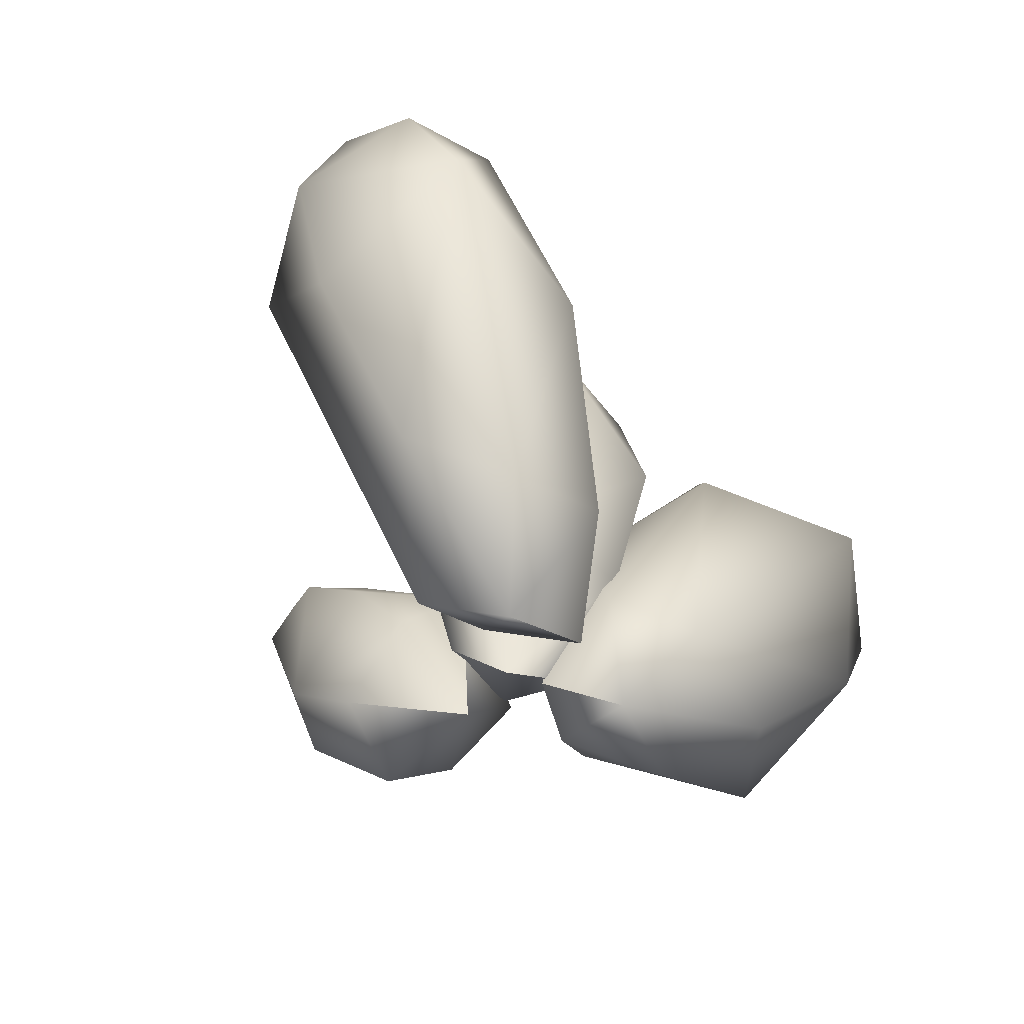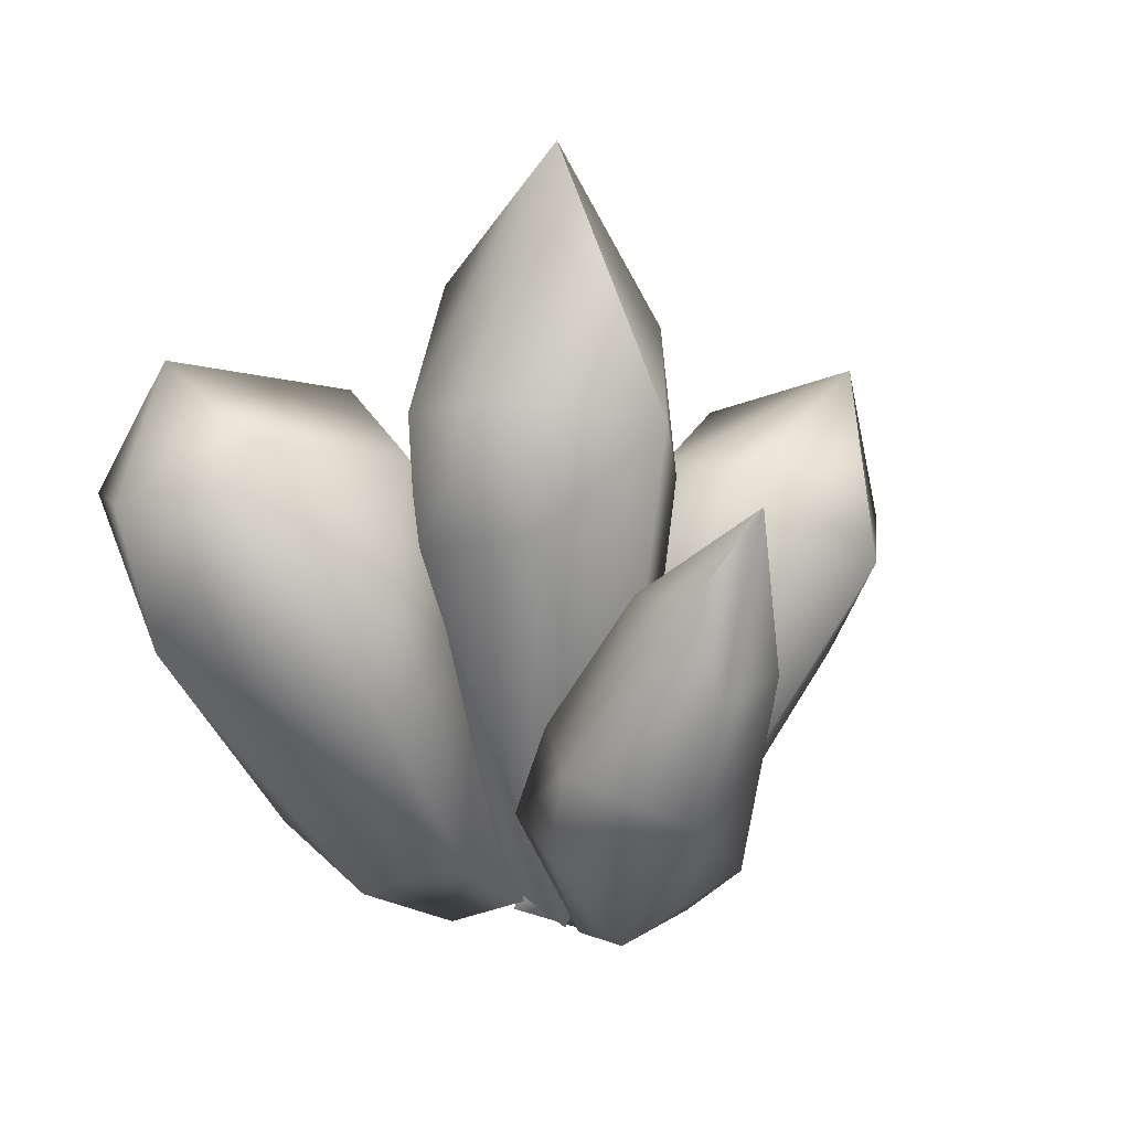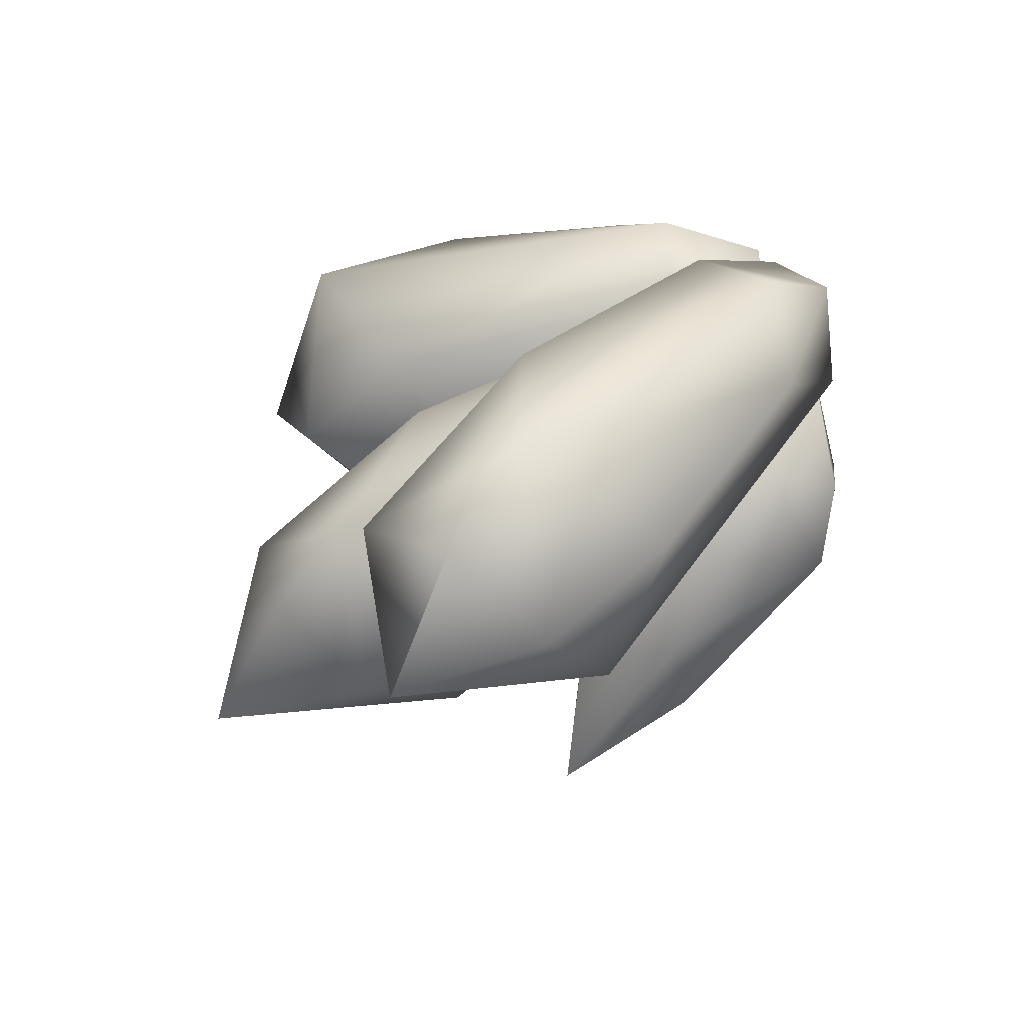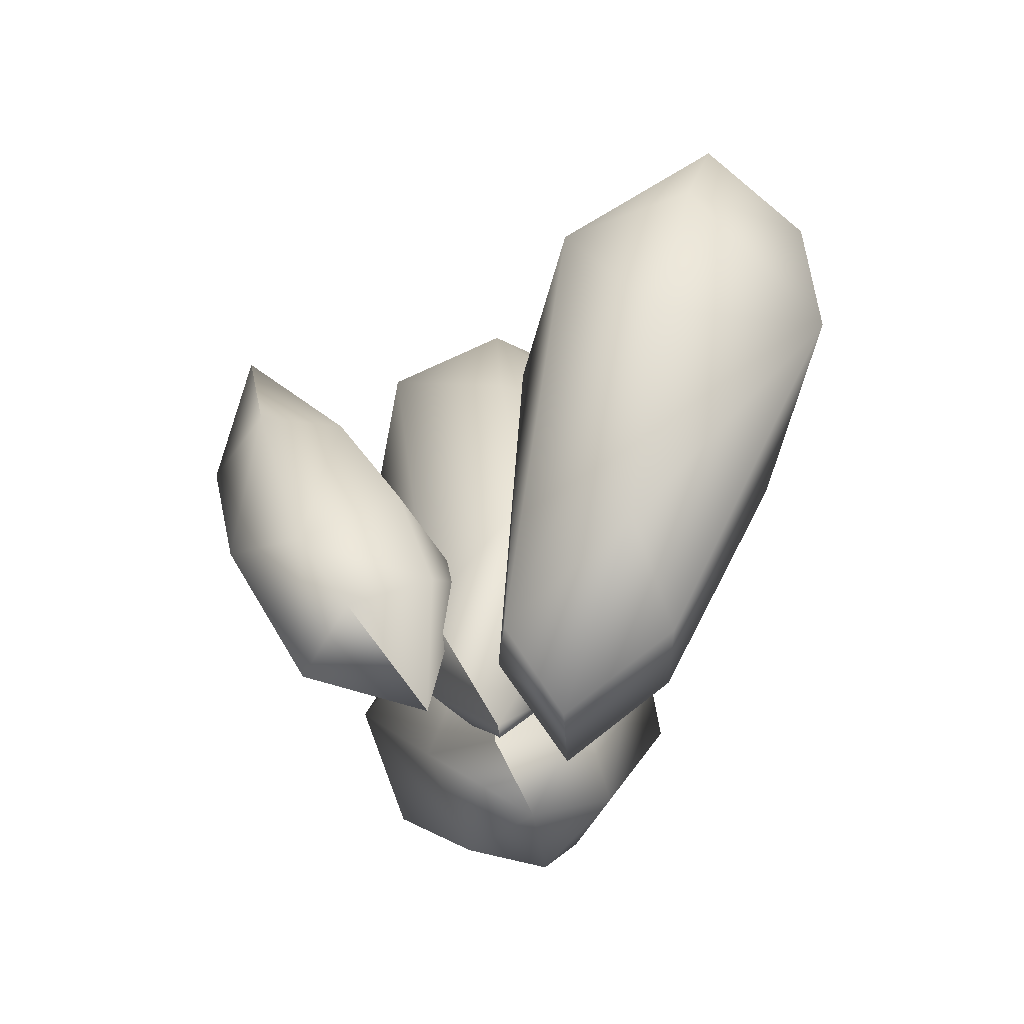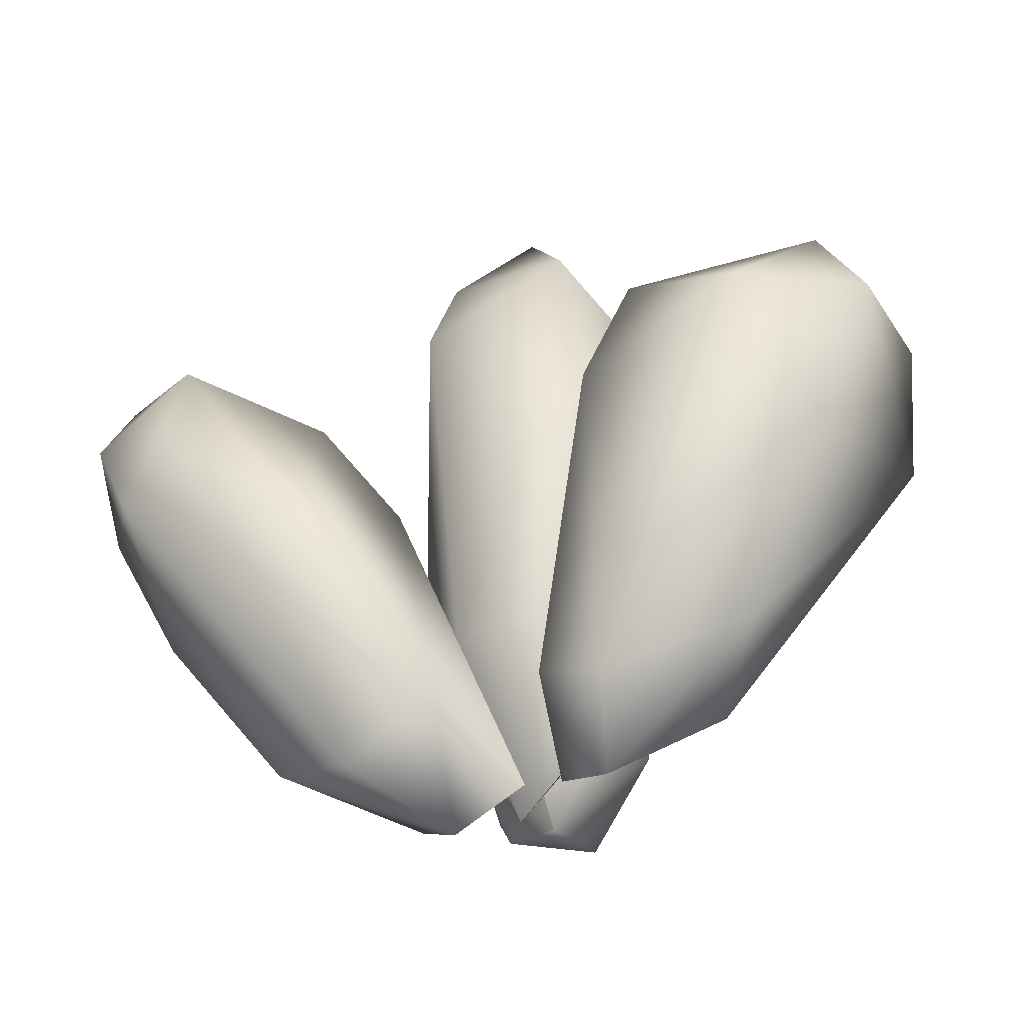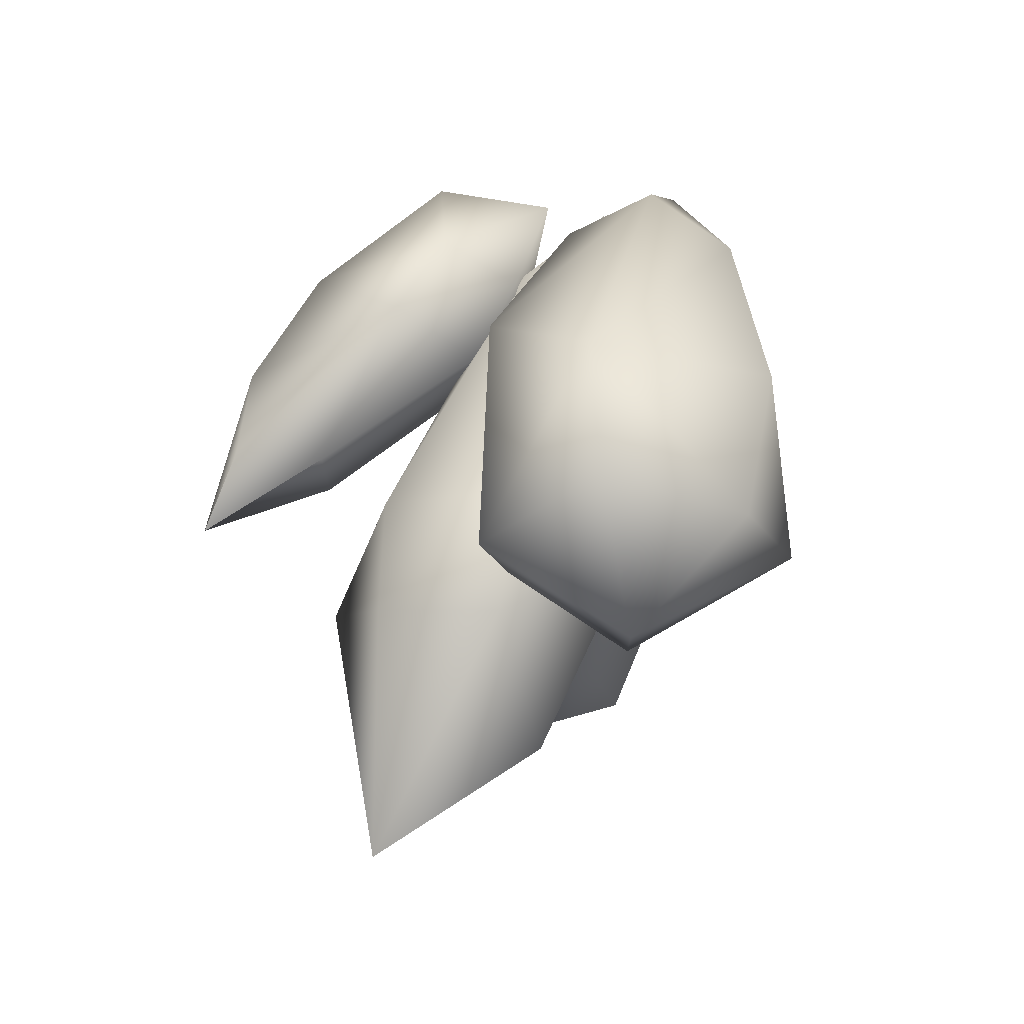
<metadata>
{"format":"obj","ext":"obj","renderer":"f3d","projection":"perspective","resolution":1024,"background":"white","views":[{"elev":-68.9,"azim":-152.0,"up":"+Y"},{"elev":17.9,"azim":49.5,"up":"+Y"},{"elev":-73.0,"azim":-55.1,"up":"+Z"},{"elev":-58.7,"azim":153.3,"up":"+Y"},{"elev":-38.9,"azim":-89.3,"up":"+Y"},{"elev":66.7,"azim":-162.4,"up":"+Z"}]}
</metadata>
<code>
g rystal_Cluster_
v -4.333 41.7 7.54
v -1.131 -6.054 3.029
v -13.07 3.749 -0.000243
v -5.436 59.86 18.47
v -25.9 72.42 41.46
v -3.675 66.71 43.25
v -8.184 -0.7344 25.26
v -21.83 6.313 28.42
v -9.807 -10.45 8.869
v -24.31 64.28 13.62
v -42.62 49.47 26.98
v -25.9 72.42 41.46
v -21.4 -1.328 8.129
v -13.07 3.749 -0.000243
v -9.807 -10.45 8.869
v -42.62 49.47 26.98
v -35.84 53.57 46.45
v -25.9 72.42 41.46
v -25.9 72.42 41.46
v -16.94 57.72 55.26
v -3.675 66.71 43.25
v -24.31 64.28 13.62
v -35.84 53.57 46.45
v -16.94 57.72 55.26
v -25.9 72.42 41.46
v -4.333 41.7 7.54
v -13.07 3.749 -0.000243
v -27.3 44.8 6.556
v -10.13 40.02 54.48
v -33.24 30.03 39.45
v -21.83 6.313 28.42
v -8.184 -0.7344 25.26
v -13.07 3.749 -0.000243
v -21.4 -1.328 8.129
v -27.3 44.8 6.556
v 2.679 4.253 16.25
v -4.333 41.7 7.54
v 6.567 30.51 31.96
v -21.4 -1.328 8.129
v -33.24 30.03 39.45
v -42.62 49.47 26.98
v -8.184 -0.7344 25.26
v -9.807 -10.45 8.869
v 2.679 4.253 16.25
v -10.13 40.02 54.48
v 6.567 30.51 31.96
v -3.675 66.71 43.25
v -16.94 57.72 55.26
v 2.679 4.253 16.25
v -1.131 -6.054 3.029
v -21.83 6.313 28.42
v -21.4 -1.328 8.129
v -9.807 -10.45 8.869
v -24.31 64.28 13.62
v -27.3 44.8 6.556
v -4.333 41.7 7.54
v -27.3 44.8 6.556
v -24.31 64.28 13.62
v -5.436 59.86 18.47
v -5.436 59.86 18.47
v -3.675 66.71 43.25
v -35.84 53.57 46.45
v -33.24 30.03 39.45
v -10.13 40.02 54.48
v -16.94 57.72 55.26
v -33.24 30.03 39.45
v -35.84 53.57 46.45
v -42.62 49.47 26.98
v 6.567 30.51 31.96
v -10.13 40.02 54.48
v -8.184 -0.7344 25.26
v 2.679 4.253 16.25
v -21.83 6.313 28.42
v -1.131 -6.054 3.029
v -9.807 -10.45 8.869
v 2.679 4.253 16.25
v -1.131 -6.054 3.029
v -2.854 47.77 19.34
v -4.2 -0.5705 7.387
v 7.901 9.286 9.445
v -5.922 65.44 17.88
v 2.006 99.58 -0.4997
v -16.15 78.48 3.651
v -7.204 14.03 -11.33
v 3.833 24.06 -16.17
v 1.195 -11.01 -2.59
v 10.31 70.11 16.71
v 19.59 65.85 -3.836
v 2.006 99.58 -0.4997
v 12.01 9.286 -2.568
v 7.901 9.286 9.445
v 1.195 -11.01 -2.59
v 19.59 65.85 -3.836
v 7.406 74.29 -13.73
v 2.006 99.58 -0.4997
v 2.006 99.58 -0.4997
v -10.26 77.48 -12.23
v -16.15 78.48 3.651
v -5.922 65.44 17.88
v 10.31 70.11 16.71
v 2.006 99.58 -0.4997
v 7.406 74.29 -13.73
v -10.26 77.48 -12.23
v 2.006 99.58 -0.4997
v -2.854 47.77 19.34
v 7.901 9.286 9.445
v 15.14 53.31 13.68
v -15.21 62.6 -15.83
v 7.918 53.54 -16.44
v 3.833 24.06 -16.17
v -7.204 14.03 -11.33
v 7.901 9.286 9.445
v 12.01 9.286 -2.568
v 15.14 53.31 13.68
v -13.24 13.15 2.341
v -2.854 47.77 19.34
v -19.97 45.46 1.869
v 12.01 9.286 -2.568
v 7.918 53.54 -16.44
v 19.59 65.85 -3.836
v -7.204 14.03 -11.33
v 1.195 -11.01 -2.59
v -13.24 13.15 2.341
v -15.21 62.6 -15.83
v -19.97 45.46 1.869
v -16.15 78.48 3.651
v -10.26 77.48 -12.23
v -13.24 13.15 2.341
v -4.2 -0.5705 7.387
v 3.833 24.06 -16.17
v 12.01 9.286 -2.568
v 1.195 -11.01 -2.59
v 10.31 70.11 16.71
v 15.14 53.31 13.68
v -2.854 47.77 19.34
v 10.31 70.11 16.71
v -5.922 65.44 17.88
v -5.922 65.44 17.88
v -16.15 78.48 3.651
v 7.406 74.29 -13.73
v 7.918 53.54 -16.44
v -15.21 62.6 -15.83
v -10.26 77.48 -12.23
v 7.918 53.54 -16.44
v 7.406 74.29 -13.73
v 19.59 65.85 -3.836
v -19.97 45.46 1.869
v -15.21 62.6 -15.83
v -7.204 14.03 -11.33
v -13.24 13.15 2.341
v 3.833 24.06 -16.17
v -4.2 -0.5705 7.387
v 1.195 -11.01 -2.59
v -13.24 13.15 2.341
v 1.195 -11.01 -2.59
v -4.2 -0.5705 7.387
v -7.953 34.76 -19.93
v -9.298 -11.69 -1.992
v 2.803 -2.44 -5.96
v -11.02 48.39 -31.26
v -3.092 59.03 -61.14
v -21.25 50.91 -50.39
v -12.3 -10.47 -25.7
v -1.265 -5.031 -35.42
v -3.903 -15.98 -11.17
v 5.215 51.55 -34.9
v 14.49 36.27 -49.28
v -3.092 59.03 -61.14
v 6.917 -9.331 -15.8
v 2.803 -2.44 -5.96
v -3.903 -15.98 -11.17
v 14.49 36.27 -49.28
v 2.308 37.52 -62.22
v -3.092 59.03 -61.14
v -3.092 59.03 -61.14
v -15.36 40.99 -62.83
v -21.25 50.91 -50.39
v -11.02 48.39 -31.26
v 5.215 51.55 -34.9
v -3.092 59.03 -61.14
v 2.308 37.52 -62.22
v -15.36 40.99 -62.83
v -3.092 59.03 -61.14
v -7.953 34.76 -19.93
v 2.803 -2.44 -5.96
v 10.04 36.05 -27.74
v -20.31 26.73 -57.24
v 2.82 18.96 -52.55
v -1.265 -5.031 -35.42
v -12.3 -10.47 -25.7
v 2.803 -2.44 -5.96
v 6.917 -9.331 -15.8
v 10.04 36.05 -27.74
v -18.34 -3.346 -14
v -7.953 34.76 -19.93
v -25.07 22.84 -32.91
v 6.917 -9.331 -15.8
v 2.82 18.96 -52.55
v 14.49 36.27 -49.28
v -12.3 -10.47 -25.7
v -3.903 -15.98 -11.17
v -18.34 -3.346 -14
v -20.31 26.73 -57.24
v -25.07 22.84 -32.91
v -21.25 50.91 -50.39
v -15.36 40.99 -62.83
v -18.34 -3.346 -14
v -9.298 -11.69 -1.992
v -1.265 -5.031 -35.42
v 6.917 -9.331 -15.8
v -3.903 -15.98 -11.17
v 5.215 51.55 -34.9
v 10.04 36.05 -27.74
v -7.953 34.76 -19.93
v 5.215 51.55 -34.9
v -11.02 48.39 -31.26
v -11.02 48.39 -31.26
v -21.25 50.91 -50.39
v 2.308 37.52 -62.22
v 2.82 18.96 -52.55
v -20.31 26.73 -57.24
v -15.36 40.99 -62.83
v 2.82 18.96 -52.55
v 2.308 37.52 -62.22
v 14.49 36.27 -49.28
v -25.07 22.84 -32.91
v -20.31 26.73 -57.24
v -12.3 -10.47 -25.7
v -18.34 -3.346 -14
v -1.265 -5.031 -35.42
v -9.298 -11.69 -1.992
v -18.34 -3.346 -14
v -3.903 -15.98 -11.17
v -9.298 -11.69 -1.992
v 23.23 23.87 16.57
v 39.47 50.26 9.411
v 27.4 47.28 8.504
v 19.99 11.16 16.12
v 9.316 -7.298 1.893
v 24.94 -1.643 8.024
v 40.15 37.19 -4.3
v 30.03 33.13 -10.27
v 41.81 60.41 0.7554
v 8.38 12.81 12.23
v 7.286 16.75 -4
v 9.316 -7.298 1.893
v 26.78 47.57 -1.536
v 27.4 47.28 8.504
v 41.81 60.41 0.7554
v 7.286 16.75 -4
v 14.16 6.755 -8.669
v 9.316 -7.298 1.893
v 9.316 -7.298 1.893
v 24.2 -0.4955 -4.279
v 24.94 -1.643 8.024
v 19.99 11.16 16.12
v 8.38 12.81 12.23
v 9.316 -7.298 1.893
v 14.16 6.755 -8.669
v 24.2 -0.4955 -4.279
v 9.316 -7.298 1.893
v 23.23 23.87 16.57
v 27.4 47.28 8.504
v 11 25.11 9.183
v 32.57 7.581 -5.878
v 20.69 20.41 -10.68
v 30.03 33.13 -10.27
v 40.15 37.19 -4.3
v 27.4 47.28 8.504
v 26.78 47.57 -1.536
v 11 25.11 9.183
v 42.09 37.04 7.402
v 23.23 23.87 16.57
v 37.86 18.91 7.49
v 26.78 47.57 -1.536
v 20.69 20.41 -10.68
v 7.286 16.75 -4
v 40.15 37.19 -4.3
v 41.81 60.41 0.7554
v 42.09 37.04 7.402
v 32.57 7.581 -5.878
v 37.86 18.91 7.49
v 24.94 -1.643 8.024
v 24.2 -0.4955 -4.279
v 23.23 23.87 16.57
v 42.09 37.04 7.402
v 39.47 50.26 9.411
v 30.03 33.13 -10.27
v 26.78 47.57 -1.536
v 41.81 60.41 0.7554
v 8.38 12.81 12.23
v 11 25.11 9.183
v 23.23 23.87 16.57
v 8.38 12.81 12.23
v 19.99 11.16 16.12
v 19.99 11.16 16.12
v 24.94 -1.643 8.024
v 14.16 6.755 -8.669
v 20.69 20.41 -10.68
v 32.57 7.581 -5.878
v 24.2 -0.4955 -4.279
v 20.69 20.41 -10.68
v 14.16 6.755 -8.669
v 7.286 16.75 -4
v 37.86 18.91 7.49
v 32.57 7.581 -5.878
v 40.15 37.19 -4.3
v 42.09 37.04 7.402
v 30.03 33.13 -10.27
v 39.47 50.26 9.411
v 41.81 60.41 0.7554
v 42.09 37.04 7.402
v 41.81 60.41 0.7554
v 39.47 50.26 9.411
f 19 20 21
f 36 37 38
f 60 38 37
f 38 60 61
f 37 49 50
f 115 116 117
f 138 117 116
f 117 138 139
f 116 128 129
f 119 118 151
f 118 119 120
f 112 113 114
f 120 114 113
f 140 142 143
f 142 140 141
f 269 270 271
f 277 271 270
f 276 275 309
f 275 276 277
f 272 273 274
f 296 274 273
f 274 296 297
f 298 300 301
f 300 298 299
f 5 4 22
f 4 5 6
f 23 24 25
f 26 27 28
f 31 29 30
f 29 31 32
f 33 34 35
f 41 35 34
f 40 39 73
f 39 40 41
f 42 43 44
f 76 43 77
f 47 45 46
f 45 47 48
f 51 52 53
f 16 54 55
f 16 17 18
f 58 56 57
f 56 58 59
f 64 62 63
f 62 64 65
f 66 67 68
f 71 69 70
f 69 71 72
f 74 75 3
f 1 2 3
f 78 79 80
f 152 153 80
f 81 82 83
f 84 85 86
f 87 88 89
f 90 91 92
f 93 94 95
f 93 133 134
f 96 97 98
f 99 100 101
f 102 103 104
f 105 106 107
f 136 135 107
f 135 136 137
f 110 108 109
f 108 110 111
f 121 122 123
f 126 124 125
f 124 126 127
f 130 131 132
f 144 145 146
f 149 147 148
f 147 149 150
f 154 155 156
f 157 158 159
f 231 171 159
f 169 170 171
f 160 161 162
f 163 164 165
f 166 167 168
f 172 173 174
f 172 212 213
f 175 176 177
f 178 179 180
f 181 182 183
f 184 185 186
f 215 214 186
f 214 215 216
f 189 187 188
f 187 189 190
f 191 192 193
f 199 193 192
f 198 197 230
f 197 198 199
f 194 195 196
f 217 196 195
f 196 217 218
f 195 207 208
f 200 201 202
f 205 203 204
f 203 205 206
f 209 210 211
f 221 219 220
f 219 221 222
f 223 224 225
f 228 226 227
f 226 228 229
f 232 233 234
f 235 236 237
f 310 311 237
f 238 239 240
f 241 242 243
f 244 245 246
f 247 248 249
f 250 251 252
f 250 291 292
f 253 254 255
f 256 257 258
f 259 260 261
f 262 263 264
f 294 293 264
f 293 294 295
f 267 265 266
f 265 267 268
f 278 279 280
f 283 281 282
f 281 283 284
f 285 286 287
f 288 289 290
f 302 303 304
f 307 305 306
f 305 307 308
f 312 313 314
f 7 8 9
f 10 11 12
f 13 14 15

</code>
